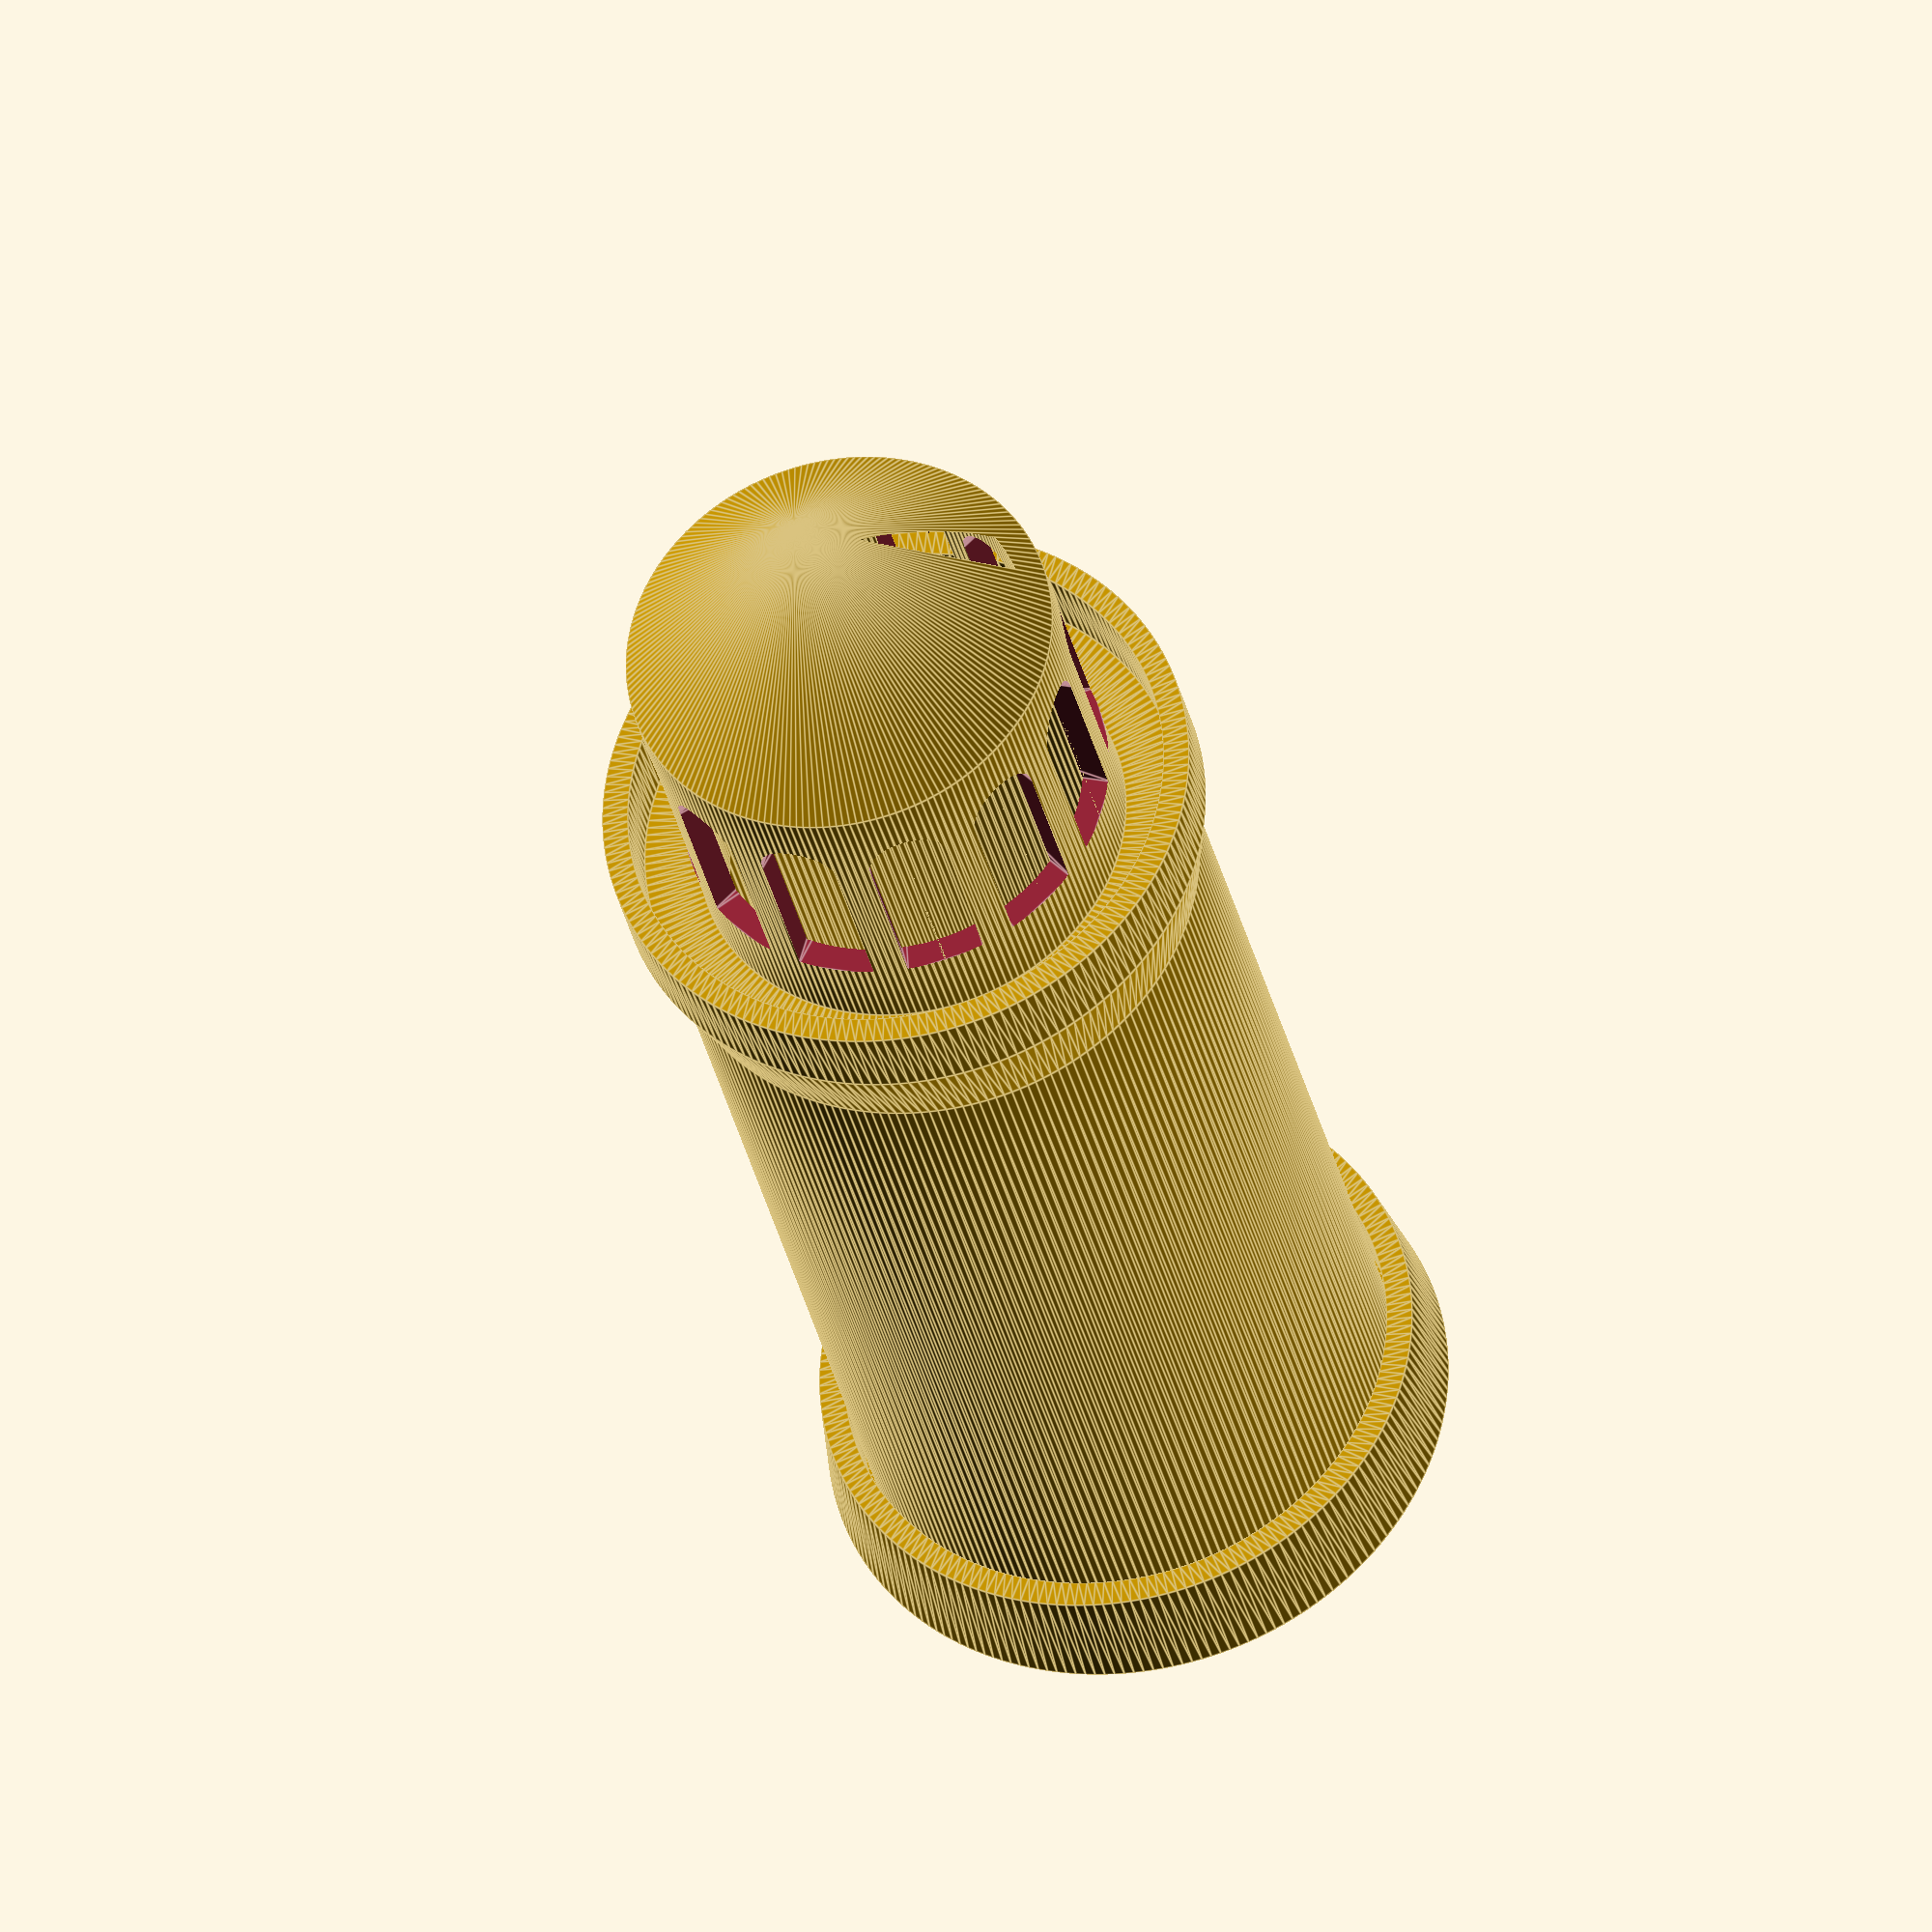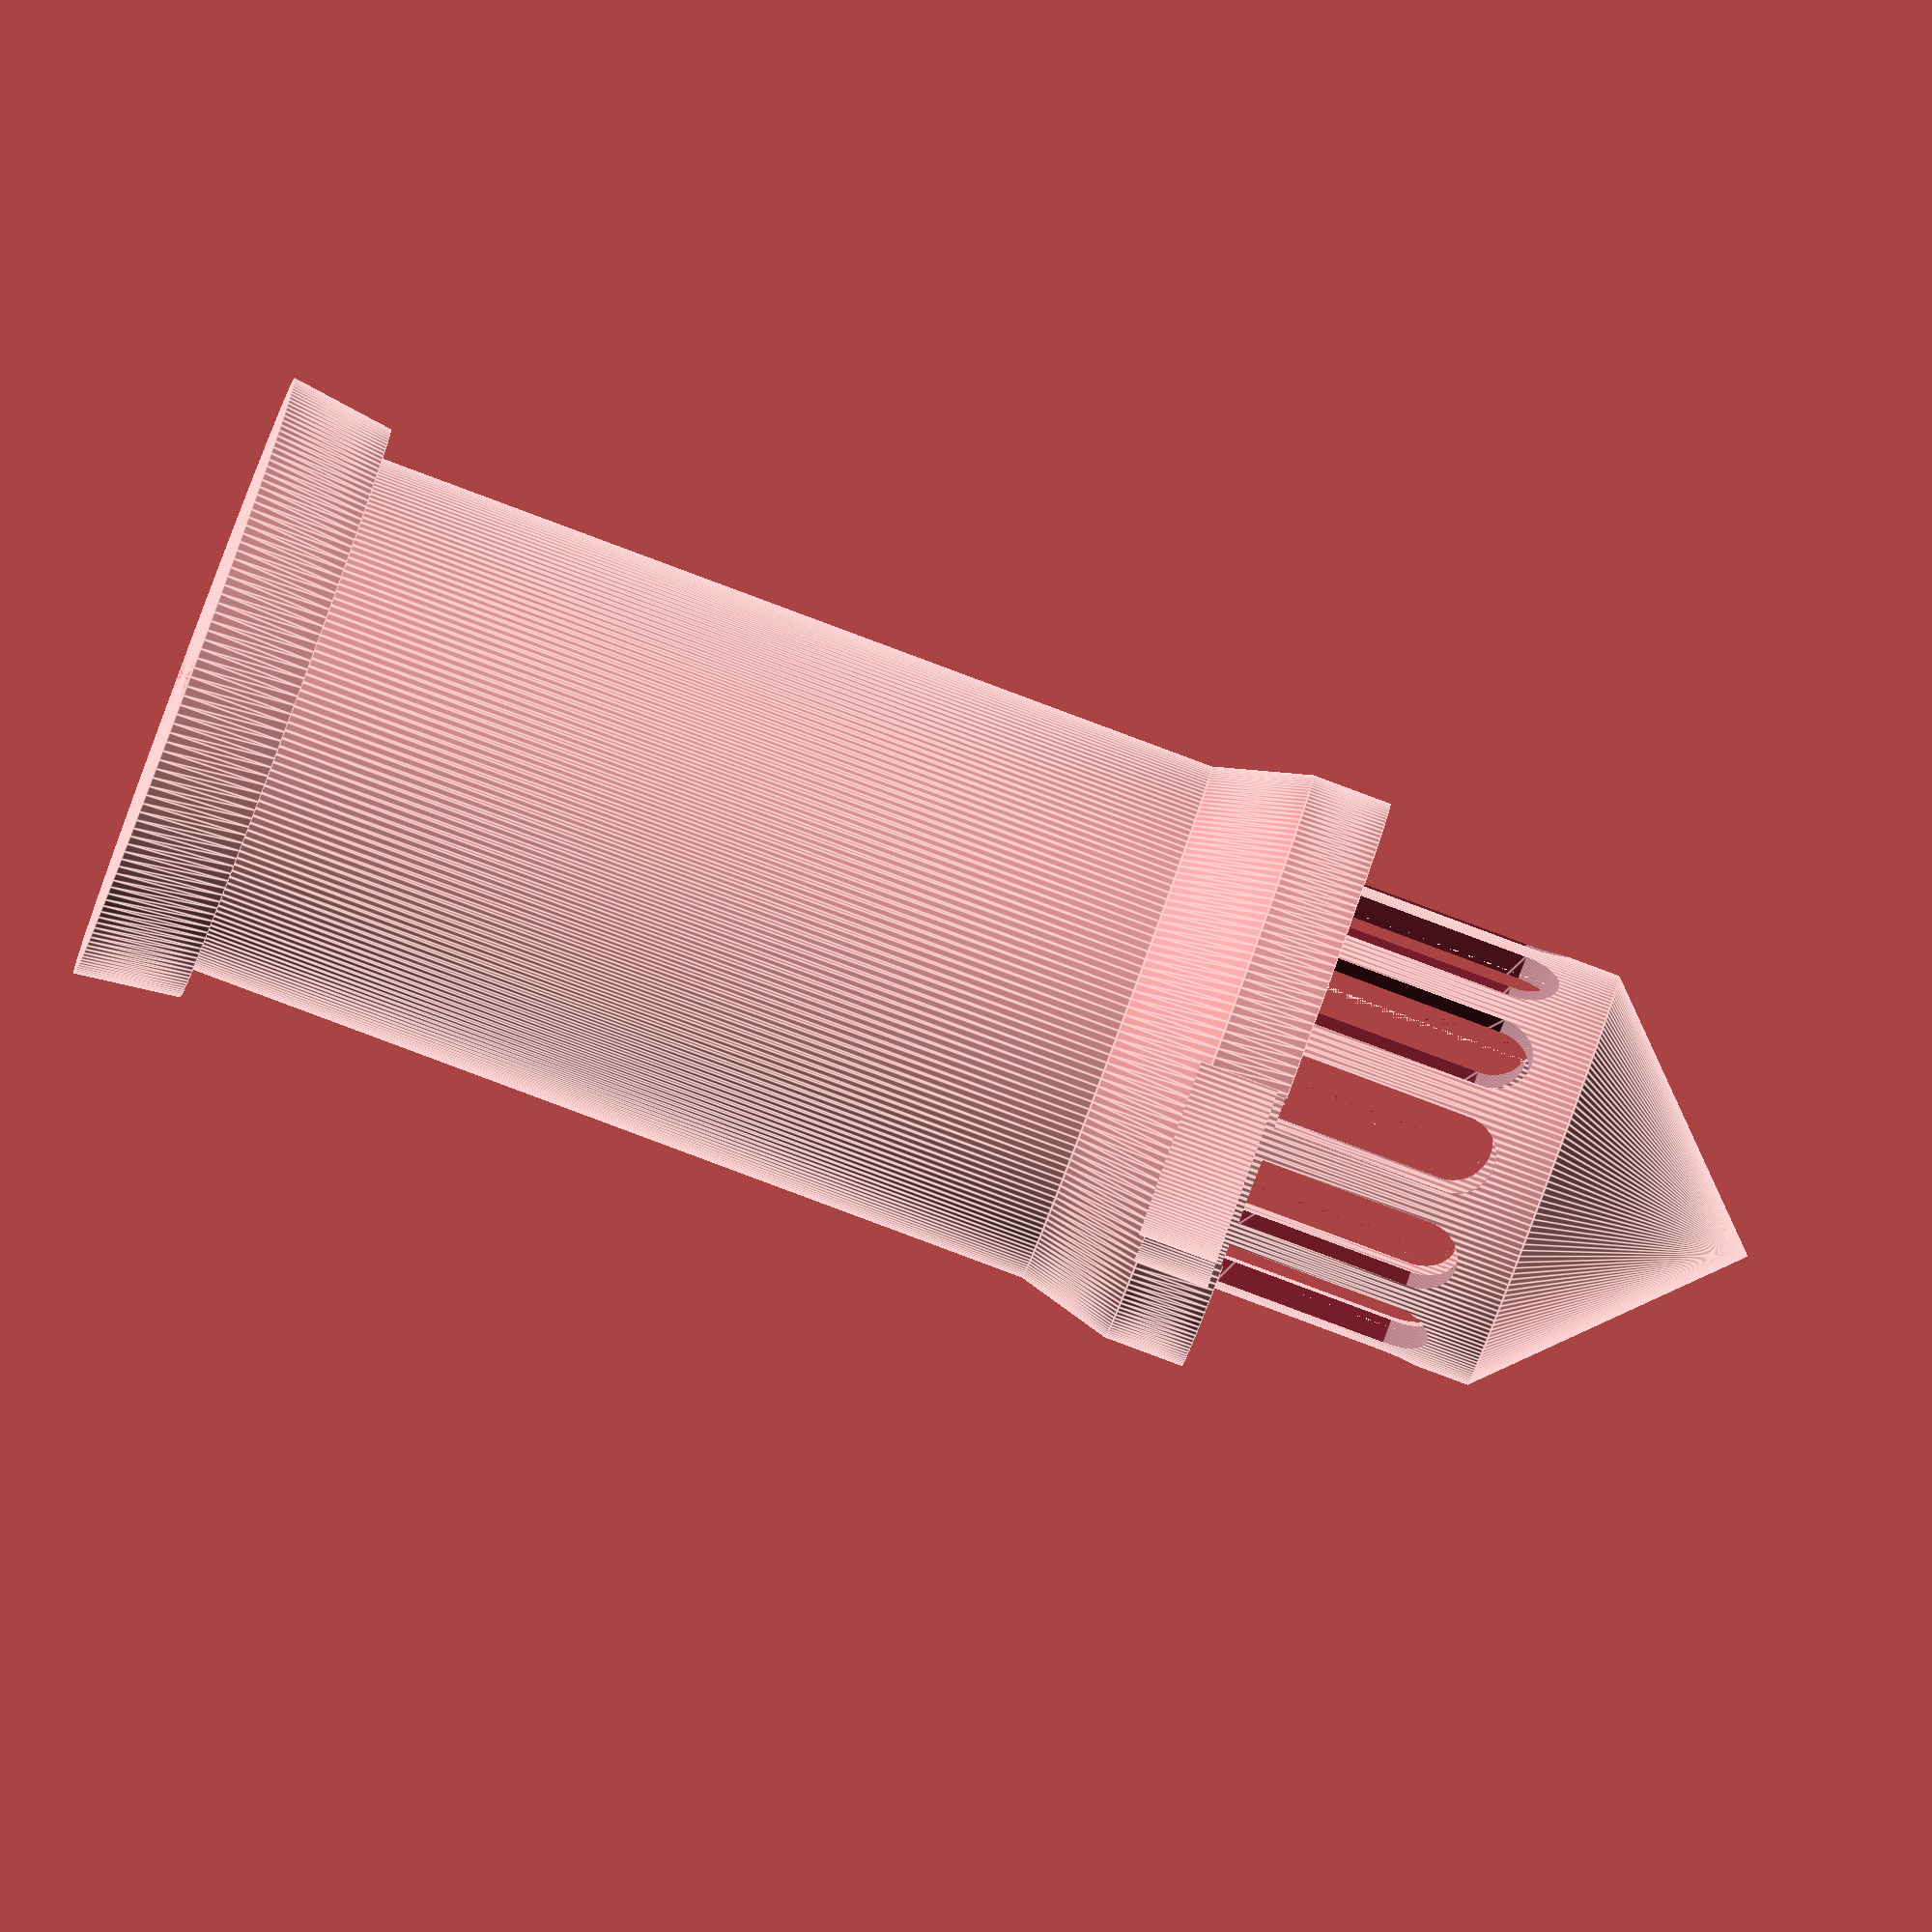
<openscad>
ta=100; // lighhouse height
di=30; // lighhouse inner diameter
th=1.6; // wall thickness
anr=45; // lighthouse roof angle
ri=di/2; // lighthouse inner radius
ro=ri+th; // lighthouse outer radius
rob=ro*1.1; // balkony outher radius
rib=rob-th; // balknoy inner radius
rol=ro*0.8; // light outer radius
ril=rol-th; // ligth inner radius
tab=ta*0.65; // balkony height
tabr=tab+ta*0.05; // balkony railing height
tar=ta-tan(anr)*rol; // roof height
thr=th/sin(90-anr); // roof thickness
rbi=ro+0.25; // base inner radius
bta=ta*0.05; // base height
rbo=rbi+ro*0.15; // base outer radius
wic=12; // windows count
wico=0.7; // coefficient window width to windows distance
wiw=sin(360/wic/2)*rol*2*wico; // windows width
wih=(tar-tabr)*0.8; // windows height


module bodyOutline() {
    polygon(points=[
        [ri,0],[ro,0],[ro,tab-ta*0.06],[rob,tab],[rob,tabr],[rib,tabr], [rib,tab],[rol,tab],[rol,tar],[0,ta],
    [0,ta-thr],[ril, tar-thr+th/tan(90-anr)],[ril,tab-th],[ri, tab-(ri-ril)*2]
    ]);
}
 
module bodyOnly() {
    rotate_extrude($fn=200)
        bodyOutline();
}

module baseOutline() {
    polygon(points=[
     [0,0],[rbi,0],[rbi,bta],[rbi+th,bta],[rbo,-th],[0,-th]
    ]);
}

module base() {
    rotate_extrude($fn=200)
        baseOutline();
}

module window() {
    translate([0,0,wih/2])
    rotate([0,-90,0])
    translate([-wih/2,-wiw/2,-rol])
    linear_extrude(height=rol*2)
    union() {
        square([wih-wiw/2,wiw]);
        translate([wih-wiw/2,wiw/2]) circle(wiw/2, $fn=200);
    }
}

module windows() {
    for(ang = [0:360/wic:180]) {
        rotate([0,0,ang]) window();
    }
}

module bodyComplete() {
    difference() {
        bodyOnly();
        translate([0,0,tabr]) windows();
    }
}

//bodyOutline();
//baseOutline();
//bodyOnly();
base();
//window();
//windows();
bodyComplete();
</openscad>
<views>
elev=32.5 azim=166.3 roll=11.9 proj=o view=edges
elev=266.9 azim=91.3 roll=290.4 proj=o view=edges
</views>
